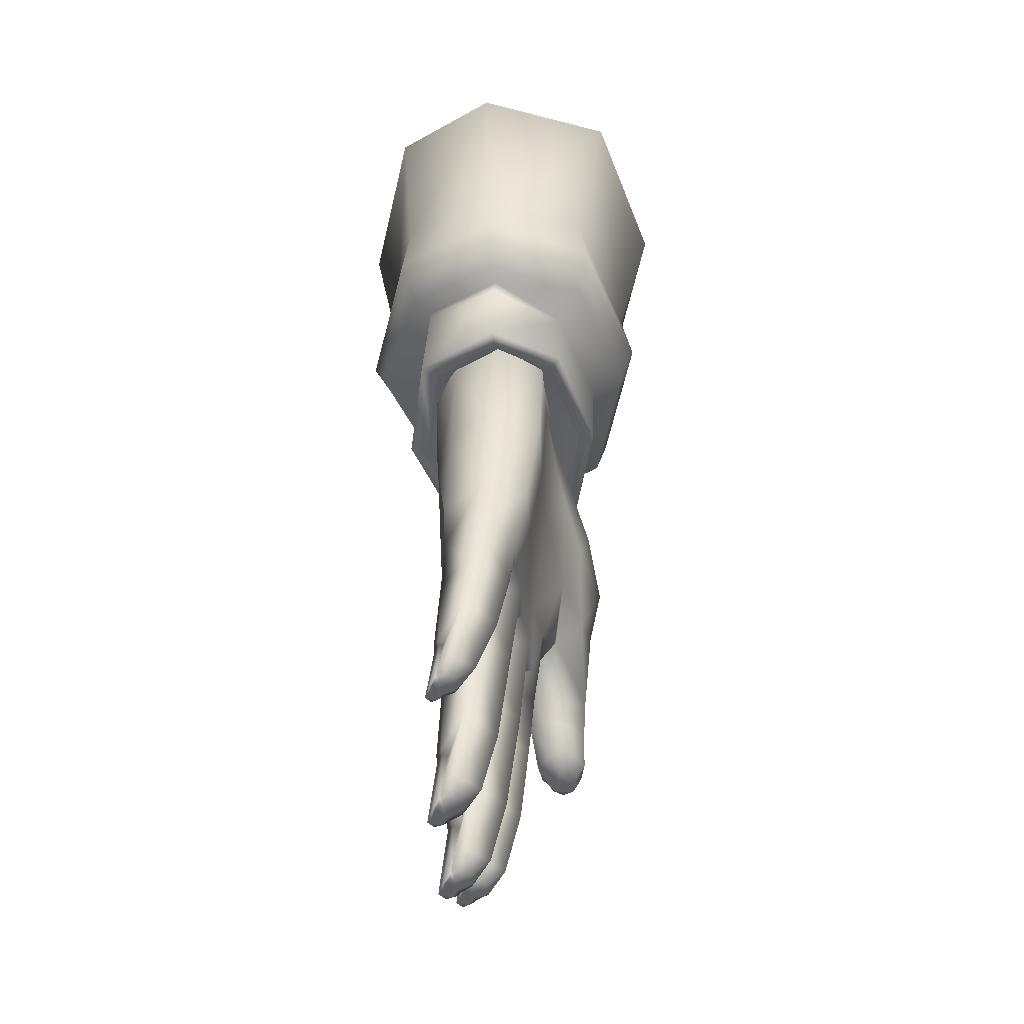
<metadata>
{"format":"obj","ext":"obj","renderer":"f3d","projection":"perspective","resolution":1024,"background":"white","views":[{"elev":-39.1,"azim":-84.1,"up":"+Z"}]}
</metadata>
<code>
g [gimmick]hand
v 1.387 0.3972 1.981
v 1.181 0.3972 1.989
v 0.8793 0.06424 2.005
v 1.097 -0.009849 1.994
v 1.413 0.3927 2.432
v 1.128 -0.01799 2.438
v 1.469 0.3946 2.524
v 0.3878 -0.07367 2.028
v 1.605 0.3969 2.504
v 0.3878 -0.1785 2.028
v -0.2618 0.06424 2.059
v -0.358 -0.00985 2.063
v -0.4961 0.3972 2.07
v 0.4127 -0.1881 2.454
v 1.31 -0.1522 2.529
v 0.4152 -0.3796 2.565
v -0.2868 -0.01799 2.47
v -0.6321 0.3972 2.076
v 1.406 -0.2174 2.794
v 1.739 0.401 2.786
v 1.708 0.4063 3.105
v 0.4208 -0.4735 2.816
v -0.3524 0.8914 2.063
v -0.2562 0.7826 2.059
v 0.3878 0.9219 2.028
v 1.401 -0.1649 3.112
v -0.6045 0.3927 2.477
v -0.4645 -0.1522 2.569
v 0.3878 1.065 2.028
v 0.9529 0.7609 2.001
v 1.523 -0.204 3.917
v 1.854 0.4118 3.909
v 0.4669 0.4118 4.339
v 0.4512 -0.6102 3.941
v 0.429 -0.4015 3.134
v -0.6045 0.38 2.556
v -0.3637 0.8436 2.552
v -0.5486 -0.2174 2.838
v -0.7604 0.3969 2.557
v -0.6227 -0.3551 3.965
v -0.5221 -0.1649 3.155
v -0.8814 0.401 2.845
v -0.8295 0.4063 3.162
v -0.4641 0.9459 2.584
v 0.4183 1.286 2.704
v -0.5486 1.019 2.838
v -0.9541 0.4118 3.972
v -0.5221 0.9775 3.155
v 0.4208 1.351 2.816
v -0.6227 1.028 3.965
v 0.429 1.214 3.134
v 0.4512 1.382 3.941
v 1.523 1.127 3.917
v 1.854 0.4118 3.909
v 1.401 0.9775 3.112
v 1.708 0.4063 3.105
v 1.739 0.401 2.786
v 1.406 1.019 2.794
v 1.31 0.9459 2.514
v 1.605 0.3969 2.504
v 1.469 0.3946 2.524
v 1.197 0.8374 2.523
v 0.4152 1.035 2.602
v 1.202 0.8581 2.437
v 1.413 0.3927 2.432
v 1.387 0.3972 1.981
v 0.4127 1.031 2.454
v 1.171 0.8534 1.991
v 1.181 0.3972 1.989
v -0.3332 0.8581 2.471
v 0.7907 0.5716 -0.5077
v 0.8131 0.6105 -0.9177
v 0.8509 0.6825 -0.9999
v 0.8464 0.6358 -0.758
v 0.8745 0.6911 -1.023
v 0.9188 0.6976 -0.7005
v 0.9985 0.6883 -0.02747
v 0.7863 0.5491 -0.04021
v 0.9908 0.6762 0.3499
v 0.7806 0.5482 0.3093
v 0.7384 0.7176 0.6357
v 0.7395 0.544 0.3325
v 0.6979 0.5546 0.2985
v 0.927 0.6939 -0.7236
v 0.871 0.6528 -0.7659
v 0.9269 0.7402 -1.071
v 1.014 0.7418 -0.6825
v 0.9431 0.7258 -1.052
v 0.9138 0.7001 -1.043
v 1.012 0.7 -1.053
v 1.013 0.7539 -1.061
v 1.015 0.7783 -1.092
v 1.088 0.7326 -1.058
v 1.116 0.7008 -1.046
v 1.104 0.7461 -1.074
v 1.151 0.6905 -1.023
v 1.014 0.7332 -0.7045
v 1.147 0.6531 -0.7759
v 1.177 0.6731 -0.9915
v 1.109 0.6984 -0.7054
v 1.099 0.6965 -0.7288
v 1.174 0.6368 -0.7741
v 1.21 0.6042 -0.9402
v 1.233 0.5543 -0.5219
v 1.227 0.5151 -0.02346
v 1.23 0.4905 0.3438
v 1.242 0.468 0.7104
v 0.9835 0.7265 0.6331
v 1.239 0.514 0.9956
v 1.269 0.3853 0.8764
v 0.7664 0.7197 1.288
v 1.443 0.4527 0.9048
v 1.363 0.3497 0.8134
v 1.493 0.3925 0.6036
v 1.433 0.1808 0.5904
v 1.477 0.1653 0.4465
v 1.545 0.3707 0.4758
v 1.588 0.2401 0.273
v 1.695 0.3327 0.2438
v 1.667 0.367 0.6709
v 1.697 0.3497 0.4601
v 1.814 0.3154 0.2262
v 1.745 0.3239 0.424
v 1.838 0.2824 0.2015
v 1.802 0.2774 0.4979
v 1.806 0.2628 0.4665
v 1.765 0.3025 0.416
v 1.899 0.2416 0.1781
v 1.857 0.2456 0.1857
v 1.883 0.2309 0.1801
v 1.871 0.1869 0.1775
v 1.906 0.1863 0.182
v 1.94 0.1831 0.1725
v 1.896 0.1422 0.1783
v 1.866 0.117 0.19
v 1.853 0.0743 0.2019
v 1.913 0.1168 0.177
v 1.851 0.1895 0.4911
v 1.858 0.191 0.5279
v 1.823 0.09098 0.5038
v 1.791 0.2059 0.7294
v 1.818 0.1141 0.4631
v 1.779 0.07028 0.409
v 1.832 0.04957 0.2364
v 1.866 0.117 0.19
v 1.592 0.4131 1.057
v 1.763 0.04573 0.4105
v 1.422 0.4707 1.262
v 1.129 0.5276 1.533
v 1.579 0.274 1.477
v 1.706 0.2274 1.163
v 1.729 0.07176 0.7253
v 1.83 0.1128 0.1848
v 1.732 0.0218 0.2661
v 1.642 0.01333 0.4544
v 1.835 0.1831 0.1742
v 1.871 0.1869 0.1775
v 1.857 0.2456 0.1857
v 1.713 0.1761 0.1854
v 1.83 0.2427 0.1838
v 1.814 0.3154 0.2262
v 1.838 0.2824 0.2015
v 1.695 0.3327 0.2438
v 1.588 0.2401 0.273
v 1.58 0.1128 0.2955
v 1.477 0.1653 0.4465
v 1.433 0.1808 0.5904
v 1.571 -0.004814 0.6562
v 1.179 0.1584 0.9045
v 1.363 0.3497 0.8134
v 1.182 0.1744 0.8865
v 0.81 0.07602 1.113
v 1.269 0.3853 0.8764
v 1.231 -0.01617 1.072
v 1.445 -0.06045 1.098
v 1.112 0.2587 0.7231
v 1.242 0.468 0.7104
v 1.23 0.4905 0.3438
v 1.621 0.01173 1.132
v 1.33 -0.141 1.376
v 1.495 -0.02206 1.504
v 0.8299 0.2186 0.7197
v 1.003 0.2906 0.3486
v 1.227 0.5151 -0.02346
v 0.8523 -0.04306 1.413
v 1.019 -0.08869 1.648
v 1.231 0.04496 1.753
v 1.008 0.3297 -0.03748
v 1.233 0.5543 -0.5219
v 1.335 0.3901 1.748
v 1.132 0.5358 1.953
v 1.03 0.1411 1.959
v 0.7819 0.01488 1.915
v 0.7888 0.766 1.924
v 0.2889 0.805 1.292
v 1.06 0.5257 2.182
v 0.8585 0.1827 2.188
v 0.8034 0.7445 2.188
v 0.5087 0.1142 2.193
v 0.3549 0.884 1.917
v 0.43 0.8771 2.194
v -0.1005 0.8238 1.934
v 0.06626 0.8455 2.2
v -0.2061 0.6865 2.204
v -0.3992 0.6628 1.953
v -0.3523 0.3773 2.208
v -0.5919 0.378 1.951
v -0.7097 0.3986 1.327
v -0.1891 0.7859 1.303
v -0.5042 0.6658 1.317
v -0.7359 0.435 0.7295
v -0.5327 0.6884 0.7016
v -0.2762 0.7031 0.6849
v -0.5441 0.6813 0.4346
v -0.7392 0.4677 0.4502
v -0.7467 0.4963 0.1506
v -0.5561 0.6911 0.1448
v -0.7599 0.5399 -0.1621
v -0.01805 0.7737 0.6806
v 0.2137 0.7365 0.6562
v -0.3186 0.5417 0.3646
v -0.2844 0.5406 0.3815
v -0.2576 0.544 0.347
v -0.3442 0.5404 0.1203
v -0.4861 0.688 -0.3439
v -0.3802 0.5683 -0.2012
v -0.02628 0.7346 0.3268
v -0.272 0.5612 -0.03596
v -0.05405 0.7331 -0.05298
v -0.3043 0.5787 -0.5993
v 0.4899 0.7805 0.6516
v 0.4835 0.7241 0.2929
v 0.4644 0.7359 -0.1429
v 0.6852 0.5736 -0.1455
v 0.5385 0.7239 -0.9205
v 0.6757 0.5951 -0.7627
v 0.1862 0.5733 0.3044
v 0.214 0.5742 0.3465
v 0.24 0.5702 0.3049
v 0.2379 0.5779 -0.1393
v 0.1542 0.5684 -0.06166
v -0.007847 0.7181 -0.7821
v 0.1183 0.5804 -0.6423
v 0.2344 0.5947 -0.7497
v 0.6123 0.6622 -0.9959
v 0.6488 0.6365 -1.181
v 0.6131 0.6994 -1.238
v 0.585 0.6786 -0.9981
v 0.586 0.7169 -1.273
v 0.5247 0.7729 -1.324
v 0.5383 0.7273 -1.298
v 0.04897 0.6586 -0.8587
v 0.07186 0.6257 -1.037
v 0.03931 0.6945 -1.093
v 0.02283 0.6744 -0.859
v 0.01108 0.7115 -1.125
v -0.04402 0.7655 -1.175
v -0.03038 0.7215 -1.146
v 0.5281 0.7219 -0.9463
v 0.4429 0.7588 -0.9199
v 0.5112 0.7565 -1.311
v 0.4321 0.7264 -1.306
v 0.4348 0.8053 -1.337
v 0.3553 0.7191 -0.9412
v 0.4434 0.7673 -0.8959
v 0.3474 0.7229 -0.9158
v 0.4331 0.7789 -1.315
v 0.2823 0.6608 -0.9796
v 0.3572 0.7495 -1.305
v 0.329 0.7264 -1.296
v 0.3052 0.7172 -1.274
v 0.3509 0.7668 -1.321
v 0.3069 0.678 -0.9883
v 0.2818 0.7085 -1.249
v 0.2364 0.629 -1.167
v -0.3523 0.3773 2.208
v -0.42 0.3759 3.788
v -0.06543 0.1041 3.79
v 0.01871 0.1266 2.199
v 0.5569 0.1014 3.794
v 0.5087 0.1142 2.193
v 0.8466 0.1876 3.795
v 0.8585 0.1827 2.188
v 1.142 0.4978 3.797
v 1.06 0.5257 2.182
v 0.8508 0.7393 3.795
v 0.8034 0.7445 2.188
v 0.4325 0.892 3.793
v 0.43 0.8771 2.194
v 0.02496 0.88 3.791
v 0.06626 0.8455 2.2
v -0.2802 0.6686 3.789
v -0.2061 0.6865 2.204
v -0.42 0.3759 3.788
v -0.3523 0.3773 2.208
v 0.9513 0.6912 -1.047
v 1.012 0.7 -1.053
v 0.9138 0.7001 -1.043
v 0.9528 0.6798 -1.035
v 0.8745 0.6911 -1.023
v 0.8509 0.6825 -0.9999
v 0.9565 0.59 -1.011
v 0.8131 0.6105 -0.9177
v 1.021 0.4812 -0.8902
v 0.7907 0.5716 -0.5077
v 1.073 0.5886 -1.011
v 1.075 0.6766 -1.034
v 1.011 0.3842 -0.5174
v 0.7863 0.5491 -0.04021
v 0.7806 0.5482 0.3093
v 1.21 0.6042 -0.9402
v 1.177 0.6731 -0.9915
v 1.151 0.6905 -1.023
v 1.116 0.7008 -1.046
v 1.079 0.6917 -1.05
v 1.012 0.7 -1.053
v 0.7492 0.2816 0.3958
v 0.7395 0.544 0.3325
v 0.6979 0.5546 0.2985
v 0.4772 0.2769 0.4279
v 0.6852 0.5736 -0.1455
v 0.544 0.2426 0.7288
v 0.468 0.3327 -0.1509
v 0.6757 0.5951 -0.7627
v 0.3018 0.1402 1.26
v 0.2397 0.2537 0.7372
v 0.5885 0.04398 1.684
v 0.438 0.0931 1.916
v -0.02925 0.103 1.925
v 0.01871 0.1266 2.199
v -0.1212 0.1321 1.3
v -0.3887 0.09809 1.943
v -0.3523 0.3773 2.208
v -0.5919 0.378 1.951
v -0.7097 0.3986 1.327
v -0.522 0.108 1.327
v -0.7359 0.435 0.7295
v -0.2233 0.2036 0.755
v -0.03176 0.272 0.439
v -0.5685 0.1848 0.7706
v -0.7392 0.4677 0.4502
v -0.5472 0.2463 0.4509
v 0.2181 0.2952 0.4374
v -0.2785 0.29 0.4518
v -0.554 0.2887 0.1425
v -0.7467 0.4963 0.1506
v 0.24 0.5702 0.3049
v 0.214 0.5742 0.3465
v 0.1862 0.5733 0.3044
v 0.2379 0.5779 -0.1393
v 0.1542 0.5684 -0.06166
v 0.4519 0.4129 -0.758
v 0.2344 0.5947 -0.7497
v 0.4464 0.504 -1.127
v 0.2364 0.629 -1.167
v 0.6488 0.6365 -1.181
v -0.05607 0.3348 -0.0463
v 0.1183 0.5804 -0.6423
v 0.381 0.6134 -1.251
v 0.2818 0.7085 -1.249
v 0.4868 0.6154 -1.251
v 0.6131 0.6994 -1.238
v 0.3778 0.7059 -1.288
v 0.3052 0.7172 -1.274
v 0.329 0.7264 -1.296
v 0.4873 0.703 -1.286
v 0.586 0.7169 -1.273
v 0.5383 0.7273 -1.298
v 0.3756 0.7167 -1.301
v 0.4321 0.7264 -1.306
v 0.4911 0.7179 -1.302
v 0.4321 0.7264 -1.306
v -0.3124 0.6316 -0.9987
v -0.2692 0.7033 -1.081
v -0.256 0.6572 -0.8216
v -0.2487 0.7117 -1.108
v -0.1895 0.7172 -0.7646
v -0.1838 0.7136 -0.7895
v -0.09675 0.7601 -0.7519
v -0.2332 0.6738 -0.8316
v -0.09891 0.7518 -0.775
v -0.01958 0.7163 -0.8062
v -0.1188 0.7968 -1.186
v -0.1959 0.7596 -1.163
v -0.05704 0.7497 -1.157
v -0.1182 0.7206 -1.149
v -0.1179 0.772 -1.157
v -0.1879 0.7429 -1.142
v -0.2047 0.7206 -1.133
v -0.1718 0.7126 -1.139
v -0.1182 0.7206 -1.149
v -0.2047 0.7206 -1.133
v -0.1691 0.7008 -1.127
v -0.2487 0.7117 -1.108
v -0.2692 0.7033 -1.081
v -0.162 0.6066 -1.071
v -0.3124 0.6316 -0.9987
v -0.1114 0.4951 -0.9885
v -0.3043 0.5787 -0.5993
v -0.05855 0.6053 -1.075
v -0.06683 0.6979 -1.131
v -0.09076 0.4058 -0.6233
v -0.272 0.5612 -0.03596
v -0.2576 0.544 0.347
v 0.07186 0.6257 -1.037
v 0.03931 0.6945 -1.093
v -0.2844 0.5406 0.3815
v -0.3186 0.5417 0.3646
v -0.3442 0.5404 0.1203
v 0.01108 0.7115 -1.125
v -0.03038 0.7215 -1.146
v -0.3802 0.5683 -0.2012
v -0.06428 0.713 -1.148
v -0.1182 0.7206 -1.149
v -0.5711 0.3601 -0.1842
v -0.7599 0.5399 -0.1621
v -0.5782 0.4784 -0.479
v -0.4275 0.6156 -0.5408
v -0.7533 0.6064 -0.5125
v -0.5289 0.5965 -0.5888
v -0.4561 0.6716 -0.5781
v -0.6285 0.5927 -0.5833
v -0.7128 0.6787 -0.576
v -0.6371 0.6769 -0.6091
v -0.6952 0.6861 -0.5983
v -0.6603 0.6939 -0.6189
v -0.5291 0.6742 -0.6109
v -0.4804 0.6863 -0.6065
v -0.5033 0.695 -0.6261
v -0.64 0.6889 -0.6222
v -0.5796 0.694 -0.6307
v -0.5262 0.6892 -0.6276
v -0.5796 0.694 -0.6307
v -0.7533 0.6064 -0.5125
v -0.7128 0.6787 -0.576
v -0.7142 0.6344 -0.377
v -0.643 0.6878 -0.3257
v -0.6376 0.6836 -0.3542
v -0.6949 0.649 -0.3911
v -0.6952 0.6861 -0.5983
v -0.5628 0.7243 -0.3196
v -0.5646 0.7171 -0.3397
v -0.654 0.7278 -0.6444
v -0.5808 0.7603 -0.6644
v -0.6459 0.7133 -0.6269
v -0.6603 0.6939 -0.6189
v -0.5796 0.694 -0.6307
v -0.5795 0.7404 -0.6383
v -0.5264 0.7195 -0.636
v -0.5033 0.695 -0.6261
v -0.5158 0.7332 -0.6522
v -0.4804 0.6863 -0.6065
v -0.4961 0.6863 -0.365
v -0.4594 0.65 -0.41
v -0.4561 0.6716 -0.5781
v -0.4365 0.6362 -0.4021
v -0.4275 0.6156 -0.5408
v -0.4961 0.3972 2.07
v 0.4178 0.4143 2.725
v -0.2562 0.7826 2.059
v -0.2618 0.06424 2.059
v 0.3878 0.9219 2.028
v 0.3878 -0.07367 2.028
v 0.9529 0.7609 2.001
v 0.8793 0.06424 2.005
v 1.181 0.3972 1.989
g [gimmick]hand_0
f 3 2 1
f 4 3 1
f 4 1 5
f 6 4 5
f 5 7 6
f 8 3 4
f 6 7 9
f 10 8 4
f 10 4 6
f 11 8 10
f 12 11 10
f 13 11 12
f 14 10 6
f 12 10 14
f 15 6 9
f 16 14 6
f 15 16 6
f 17 12 14
f 14 16 17
f 18 13 12
f 18 12 17
f 19 15 9
f 20 19 9
f 20 21 19
f 22 16 15
f 19 22 15
f 13 18 23
f 24 13 23
f 25 24 23
f 21 26 19
f 19 26 22
f 27 18 17
f 23 18 27
f 16 28 17
f 28 16 22
f 29 25 23
f 30 25 29
f 31 26 21
f 32 31 21
f 32 33 31
f 31 34 26
f 31 33 34
f 26 35 22
f 34 35 26
f 36 17 28
f 27 17 36
f 27 36 37
f 38 28 22
f 22 35 38
f 39 36 28
f 37 36 39
f 39 28 38
f 34 40 35
f 34 33 40
f 35 41 38
f 40 41 35
f 42 39 38
f 38 41 42
f 41 40 43
f 41 43 42
f 44 39 42
f 44 37 39
f 44 45 37
f 46 44 42
f 42 43 46
f 45 44 46
f 40 47 43
f 40 33 47
f 43 48 46
f 43 47 48
f 49 45 46
f 46 48 49
f 47 50 48
f 47 33 50
f 48 51 49
f 48 50 51
f 50 33 52
f 50 52 51
f 52 33 53
f 52 53 51
f 53 33 54
f 53 54 55
f 53 55 51
f 54 56 55
f 55 56 57
f 49 51 58
f 51 55 58
f 58 55 57
f 49 58 45
f 58 57 59
f 58 59 45
f 57 60 59
f 60 61 59
f 59 62 45
f 61 62 59
f 62 63 45
f 45 63 37
f 62 61 64
f 63 62 64
f 61 65 64
f 65 66 64
f 37 63 67
f 67 63 64
f 66 68 64
f 64 68 67
f 66 69 68
f 69 30 68
f 68 30 29
f 68 29 67
f 70 37 67
f 67 29 70
f 70 27 37
f 29 23 70
f 70 23 27
f 73 72 71
f 74 73 71
f 75 73 74
f 71 76 74
f 76 71 77
f 71 78 77
f 77 78 79
f 78 80 79
f 80 81 79
f 80 82 81
f 82 83 81
f 74 76 84
f 85 75 74
f 85 74 84
f 75 85 86
f 85 84 86
f 87 76 77
f 84 76 87
f 86 88 75
f 88 89 75
f 90 89 88
f 91 88 86
f 91 90 88
f 92 86 84
f 92 91 86
f 93 90 91
f 93 91 92
f 94 90 93
f 94 93 95
f 95 93 92
f 96 94 95
f 97 92 84
f 97 84 87
f 92 97 95
f 96 95 98
f 96 98 99
f 97 87 100
f 77 100 87
f 97 101 95
f 95 101 98
f 101 97 100
f 101 100 98
f 98 102 99
f 100 102 98
f 99 102 103
f 102 104 103
f 104 102 100
f 100 77 104
f 77 105 104
f 105 77 106
f 77 79 106
f 106 79 107
f 79 108 107
f 81 108 79
f 107 108 109
f 109 110 107
f 81 111 108
f 108 111 109
f 109 112 110
f 113 110 112
f 114 113 112
f 114 115 113
f 116 115 114
f 117 116 114
f 116 117 118
f 118 117 119
f 117 114 120
f 120 114 112
f 117 121 119
f 121 117 120
f 122 119 121
f 123 122 121
f 124 122 123
f 121 120 125
f 121 125 123
f 123 125 126
f 127 124 123
f 127 123 126
f 127 126 124
f 126 128 124
f 129 124 128
f 130 129 128
f 131 129 130
f 132 130 128
f 132 131 130
f 133 132 128
f 133 128 126
f 134 131 132
f 134 132 133
f 135 131 134
f 135 134 136
f 137 134 133
f 134 137 136
f 138 133 126
f 133 138 137
f 126 125 139
f 138 126 139
f 138 139 140
f 139 141 140
f 139 125 141
f 125 120 141
f 138 142 137
f 136 137 142
f 142 138 140
f 143 136 142
f 142 140 143
f 136 143 144
f 145 136 144
f 120 146 141
f 120 112 146
f 140 147 143
f 143 147 144
f 146 112 148
f 112 109 148
f 149 148 109
f 109 111 149
f 148 150 146
f 150 148 149
f 146 151 141
f 150 151 146
f 141 152 140
f 141 151 152
f 153 145 144
f 144 147 154
f 154 153 144
f 155 147 140
f 147 155 154
f 145 153 156
f 157 145 156
f 157 156 158
f 159 153 154
f 156 153 159
f 156 160 158
f 160 156 159
f 158 160 161
f 162 158 161
f 163 161 160
f 159 163 160
f 163 159 164
f 165 159 154
f 164 159 165
f 165 154 155
f 165 166 164
f 166 165 155
f 166 155 167
f 155 168 167
f 155 140 168
f 140 152 168
f 167 168 169
f 167 169 170
f 170 169 171
f 171 169 172
f 171 173 170
f 168 174 169
f 169 174 172
f 175 168 152
f 168 175 174
f 171 176 173
f 176 177 173
f 177 176 178
f 179 175 152
f 151 179 152
f 174 175 180
f 180 175 179
f 179 151 181
f 181 180 179
f 151 150 181
f 182 176 171
f 172 182 171
f 176 183 178
f 183 176 182
f 184 178 183
f 174 180 185
f 174 185 172
f 186 180 181
f 180 186 185
f 181 150 187
f 187 186 181
f 188 184 183
f 189 184 188
f 150 190 187
f 190 150 149
f 187 190 191
f 191 190 149
f 187 192 186
f 192 187 191
f 185 186 193
f 192 193 186
f 194 191 149
f 111 194 149
f 194 111 195
f 192 191 196
f 191 194 196
f 197 192 196
f 192 197 193
f 194 198 196
f 193 197 199
f 198 194 200
f 200 194 195
f 201 198 200
f 201 200 202
f 200 195 202
f 203 201 202
f 204 203 202
f 205 204 202
f 206 204 205
f 207 206 205
f 208 207 205
f 202 209 205
f 195 209 202
f 210 208 205
f 209 210 205
f 211 208 210
f 212 211 210
f 210 209 212
f 209 213 212
f 214 211 212
f 214 212 213
f 215 211 214
f 216 215 214
f 217 216 214
f 218 216 217
f 195 219 209
f 209 219 213
f 220 219 195
f 217 214 221
f 221 214 213
f 222 221 213
f 223 222 213
f 224 217 221
f 225 217 224
f 226 225 224
f 213 219 227
f 223 213 227
f 227 219 220
f 228 223 227
f 229 228 227
f 230 228 229
f 195 231 220
f 111 231 195
f 81 231 111
f 232 231 81
f 220 231 232
f 83 232 81
f 233 232 83
f 234 233 83
f 235 233 234
f 236 235 234
f 229 227 237
f 237 227 220
f 238 237 220
f 239 238 220
f 239 220 232
f 240 239 232
f 233 240 232
f 241 229 237
f 242 229 241
f 243 242 241
f 244 240 233
f 236 245 235
f 245 236 246
f 247 245 246
f 248 245 247
f 235 245 248
f 249 248 247
f 249 250 248
f 249 251 250
f 243 252 242
f 252 243 253
f 254 252 253
f 255 252 254
f 242 252 255
f 256 255 254
f 256 257 255
f 256 258 257
f 259 235 248
f 250 259 248
f 259 260 235
f 260 259 250
f 251 261 250
f 251 262 261
f 250 261 263
f 263 260 250
f 260 263 264
f 260 265 235
f 260 264 265
f 265 233 235
f 265 266 233
f 264 266 265
f 266 244 233
f 261 262 267
f 261 267 263
f 244 266 268
f 268 266 264
f 267 262 269
f 262 270 269
f 269 270 271
f 263 267 272
f 267 269 272
f 263 272 264
f 272 269 271
f 264 272 271
f 273 264 271
f 273 268 264
f 273 271 268
f 271 274 268
f 268 274 244
f 274 275 244
f 278 277 276
f 279 278 276
f 280 278 279
f 281 280 279
f 282 280 281
f 283 282 281
f 284 282 283
f 285 284 283
f 286 284 285
f 287 286 285
f 288 286 287
f 289 288 287
f 290 288 289
f 291 290 289
f 292 290 291
f 293 292 291
f 294 292 293
f 295 294 293
f 298 297 296
f 298 296 299
f 299 300 298
f 299 301 300
f 301 299 302
f 303 301 302
f 303 302 304
f 305 303 304
f 302 299 306
f 302 306 304
f 307 299 296
f 299 307 306
f 308 305 304
f 305 308 309
f 308 188 309
f 309 188 310
f 308 189 188
f 308 304 189
f 304 311 189
f 304 306 311
f 311 306 312
f 306 307 312
f 313 312 307
f 188 183 310
f 314 313 307
f 315 307 296
f 307 315 314
f 296 316 315
f 314 315 316
f 183 317 310
f 310 317 318
f 182 317 183
f 318 317 319
f 317 320 319
f 321 319 320
f 322 317 182
f 320 317 322
f 182 172 322
f 323 321 320
f 324 321 323
f 322 172 325
f 326 320 322
f 326 322 325
f 172 327 325
f 185 327 172
f 327 185 193
f 193 328 327
f 325 327 328
f 328 193 199
f 328 199 329
f 328 329 325
f 199 330 329
f 329 331 325
f 325 331 326
f 332 329 330
f 331 329 332
f 330 333 332
f 332 333 334
f 334 335 332
f 335 336 332
f 336 331 332
f 335 337 336
f 338 331 336
f 331 338 326
f 338 339 326
f 337 340 336
f 340 338 336
f 340 337 341
f 340 342 338
f 342 340 341
f 326 339 343
f 343 320 326
f 342 344 338
f 339 338 344
f 345 342 341
f 346 345 341
f 320 343 347
f 323 320 347
f 347 343 348
f 348 343 349
f 343 339 349
f 350 323 347
f 351 349 339
f 352 323 350
f 353 352 350
f 352 324 323
f 352 353 354
f 352 354 324
f 353 355 354
f 354 356 324
f 357 351 339
f 358 351 357
f 355 359 354
f 355 360 359
f 354 361 356
f 359 361 354
f 356 361 362
f 360 363 359
f 359 363 361
f 363 360 364
f 363 364 365
f 361 366 362
f 363 366 361
f 367 362 366
f 368 367 366
f 365 369 363
f 366 363 369
f 365 370 369
f 366 371 368
f 371 366 369
f 368 371 372
f 369 372 371
f 374 373 230
f 375 374 230
f 376 374 375
f 230 377 375
f 375 377 378
f 377 230 229
f 379 377 229
f 378 377 379
f 379 229 242
f 380 376 375
f 380 375 378
f 380 378 376
f 381 379 242
f 381 378 379
f 382 381 242
f 382 242 255
f 257 382 255
f 381 382 257
f 381 383 378
f 383 381 257
f 378 384 376
f 383 384 378
f 257 385 383
f 258 385 257
f 258 386 385
f 385 387 383
f 383 387 384
f 385 386 387
f 384 388 376
f 387 388 384
f 387 386 388
f 388 389 376
f 386 389 388
f 392 391 390
f 392 390 393
f 393 394 392
f 393 395 394
f 395 393 396
f 397 395 396
f 397 396 398
f 399 397 398
f 396 393 400
f 396 400 398
f 401 393 390
f 393 401 400
f 402 399 398
f 399 402 403
f 402 357 403
f 403 357 404
f 402 358 357
f 402 398 358
f 357 339 404
f 398 405 358
f 398 400 405
f 405 400 406
f 400 401 406
f 339 344 404
f 404 344 407
f 407 344 408
f 344 342 408
f 409 408 342
f 410 406 401
f 345 409 342
f 411 410 401
f 412 409 345
f 401 413 411
f 411 413 414
f 413 401 390
f 390 414 413
f 415 412 345
f 415 345 346
f 416 415 346
f 415 417 412
f 415 416 417
f 417 418 412
f 416 419 417
f 417 420 418
f 418 420 421
f 419 422 417
f 422 420 417
f 419 423 422
f 423 424 422
f 422 424 420
f 424 423 425
f 424 425 426
f 420 427 421
f 424 427 420
f 428 421 427
f 429 428 427
f 426 430 424
f 427 424 430
f 426 431 430
f 427 432 429
f 432 427 430
f 429 432 433
f 430 433 432
f 435 434 218
f 436 435 218
f 218 437 436
f 436 437 438
f 437 218 217
f 435 436 439
f 439 436 438
f 440 435 439
f 439 438 440
f 441 437 217
f 438 437 441
f 441 217 225
f 442 438 441
f 442 441 225
f 438 443 440
f 442 444 438
f 444 443 438
f 443 445 440
f 445 446 440
f 447 446 445
f 448 445 443
f 448 447 445
f 444 448 443
f 449 447 448
f 449 448 444
f 450 447 449
f 451 449 444
f 450 449 451
f 444 442 451
f 452 450 451
f 442 453 451
f 452 451 453
f 453 442 225
f 454 452 453
f 453 225 454
f 452 454 455
f 225 456 454
f 454 456 455
f 226 456 225
f 455 456 457
f 456 226 457
f 460 459 458
f 458 459 461
f 462 459 460
f 461 459 463
f 464 459 462
f 463 459 465
f 466 459 464
f 465 459 466

</code>
